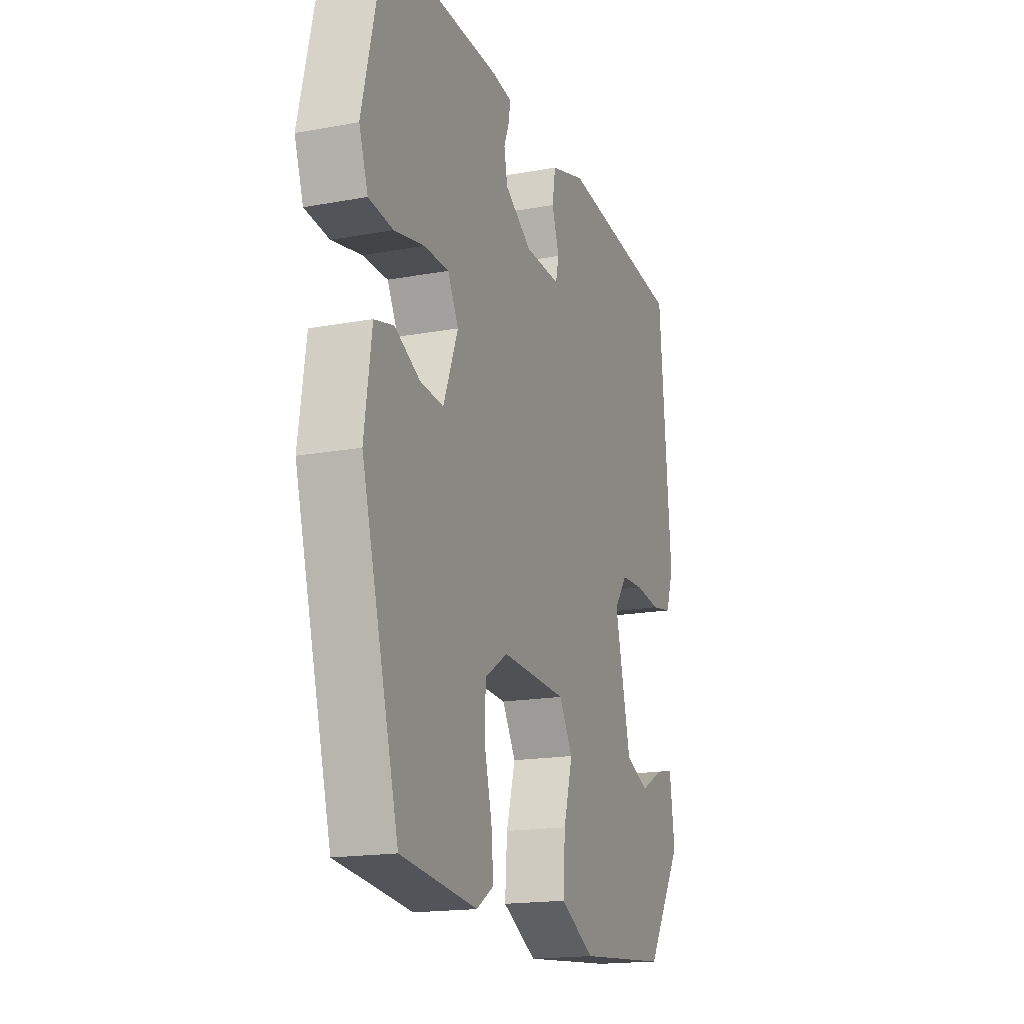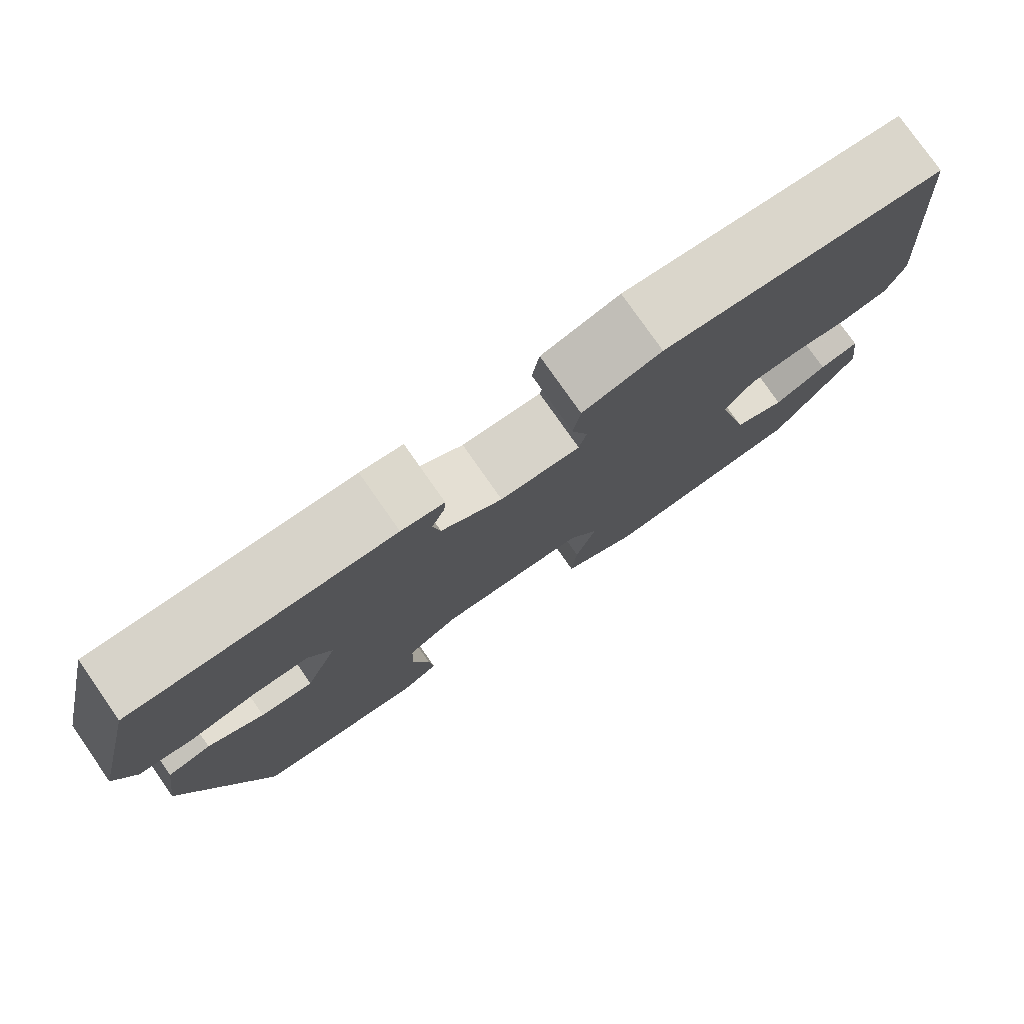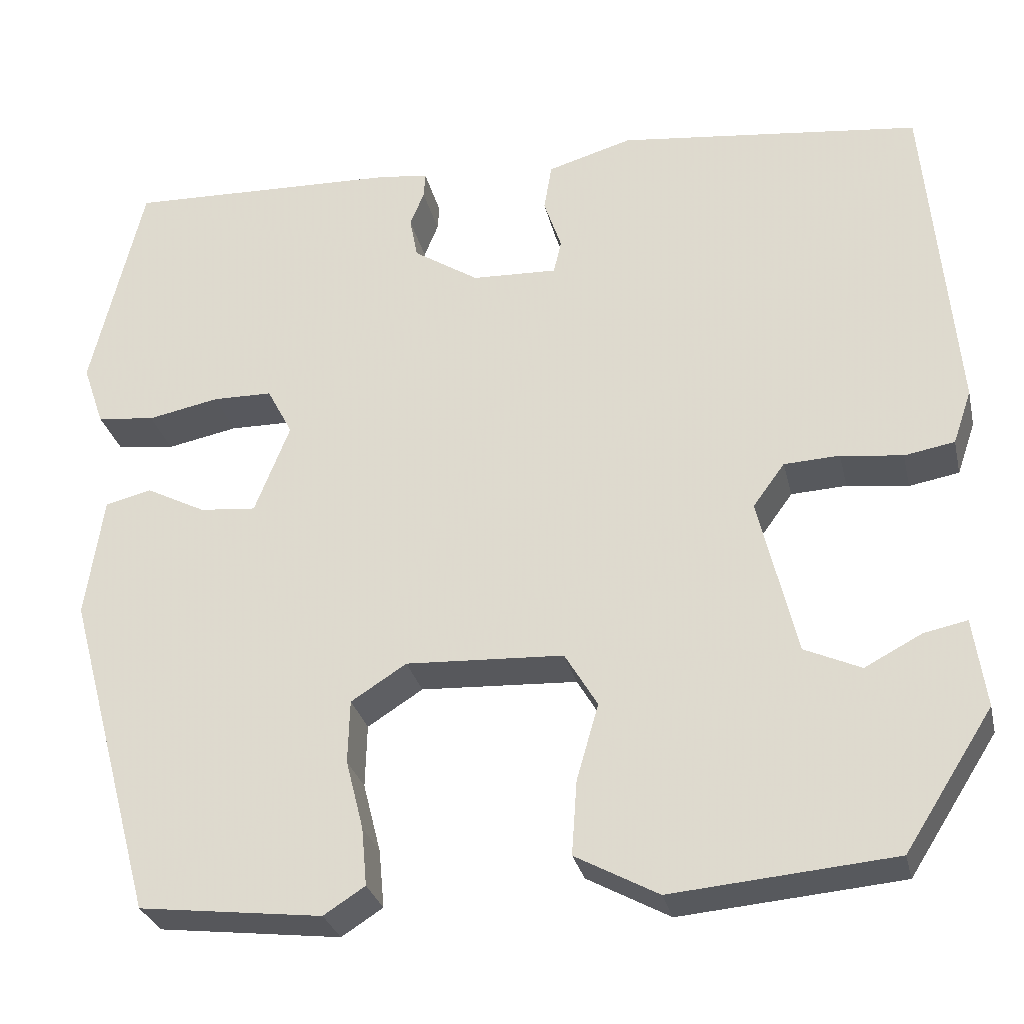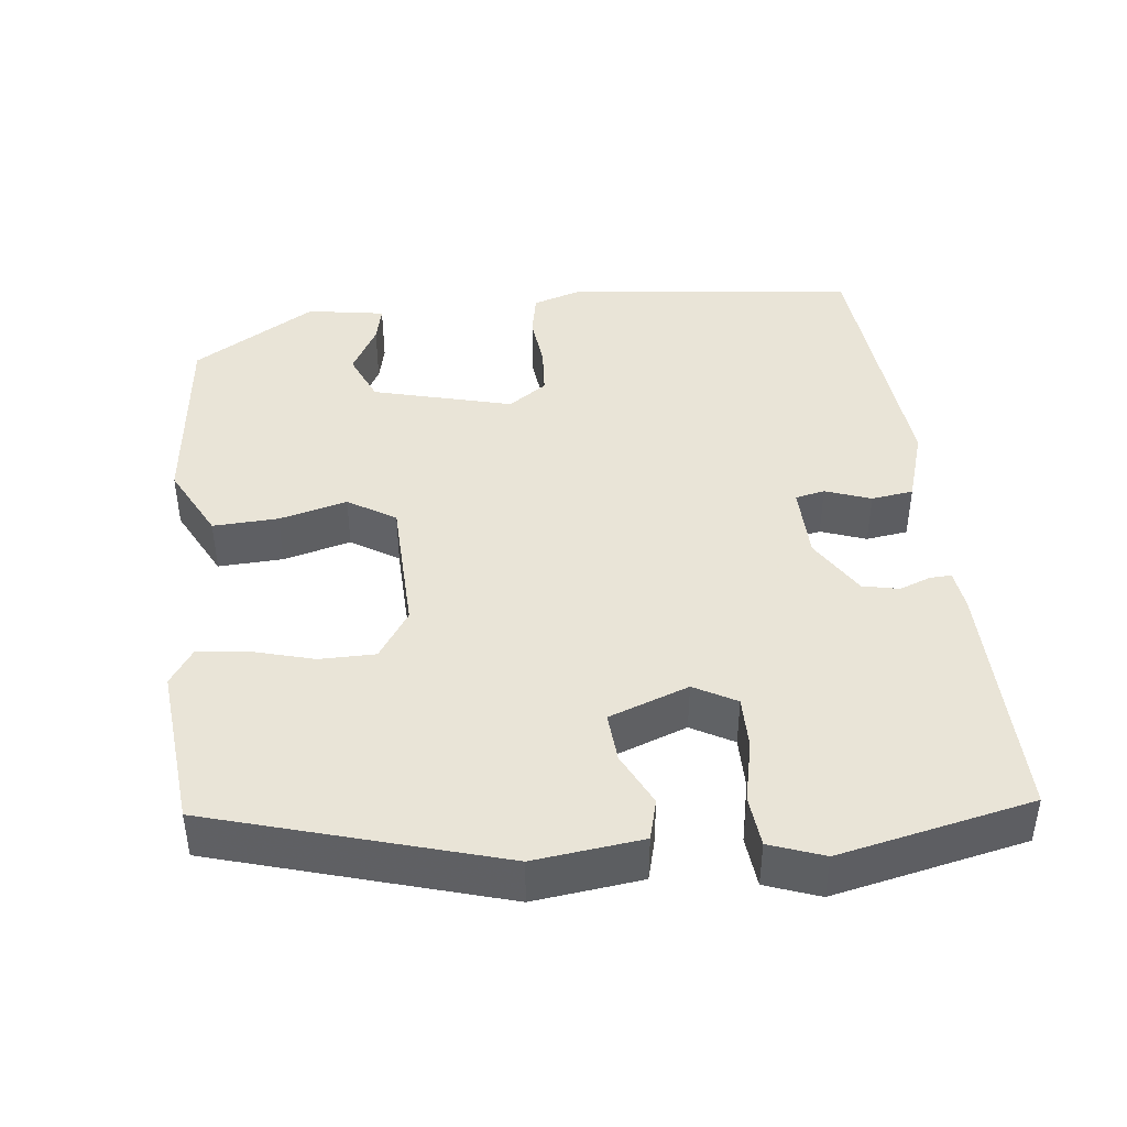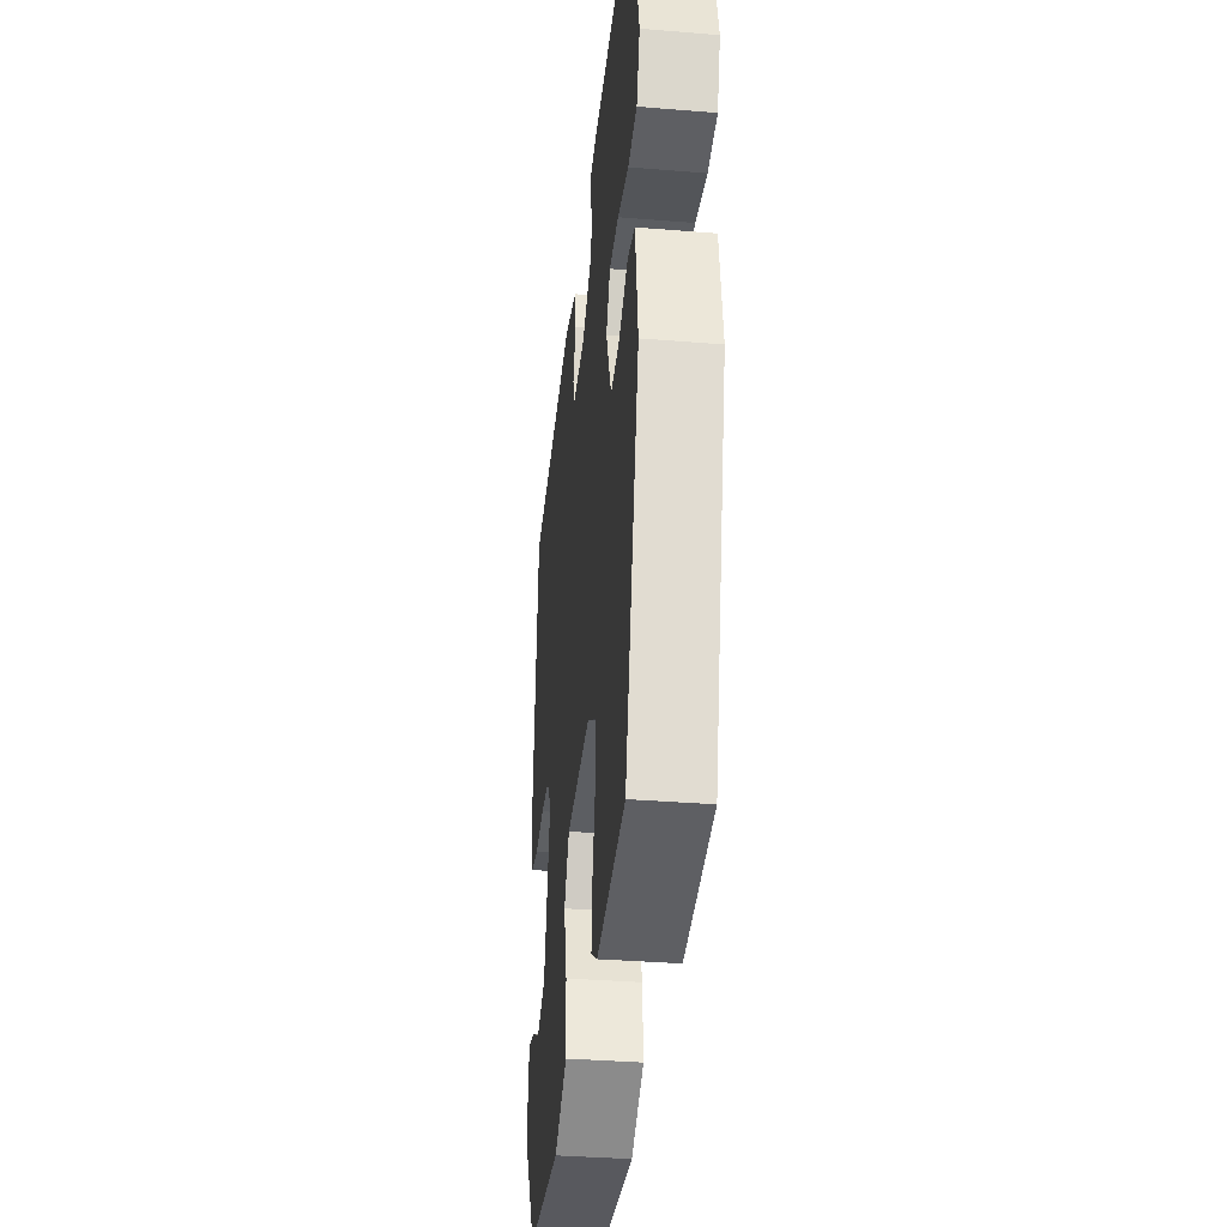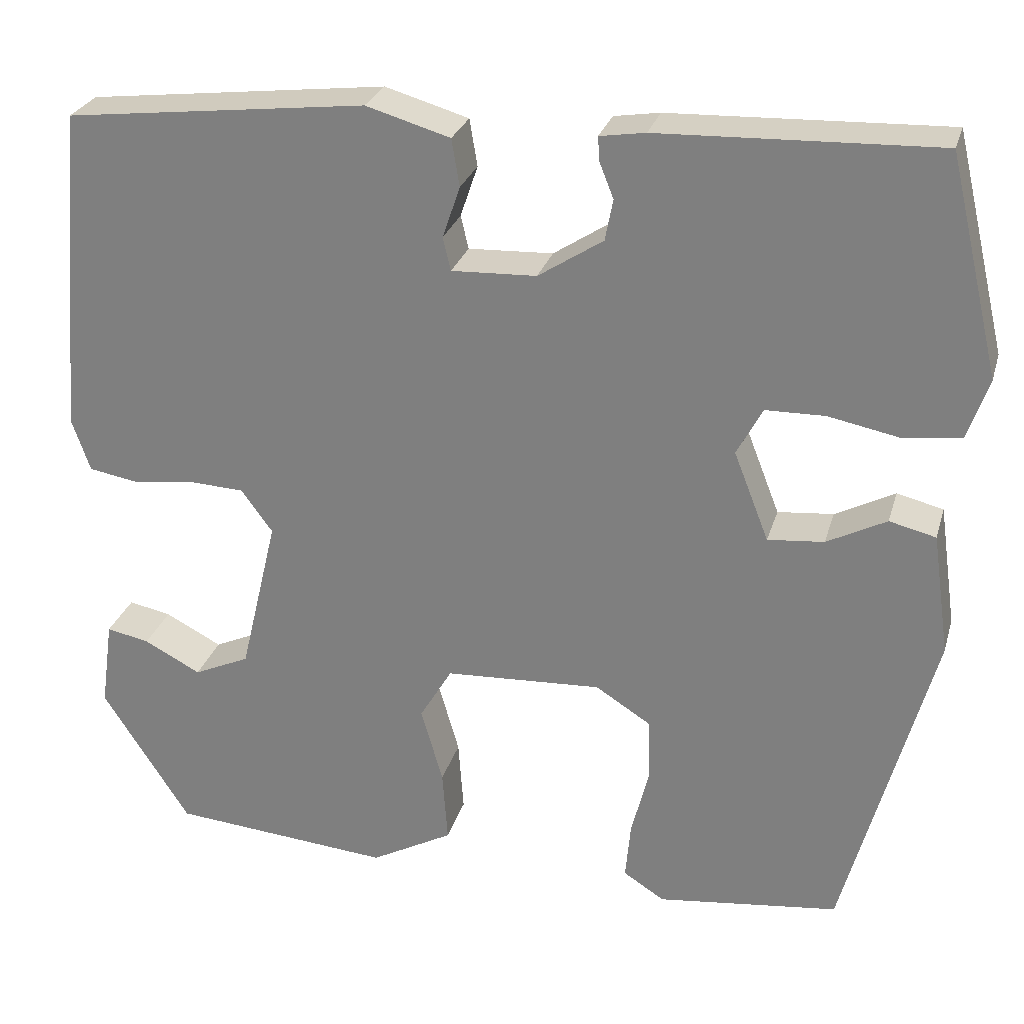
<metadata>
{"format":"obj","ext":"obj","renderer":"f3d","projection":"perspective","resolution":1024,"background":"white","views":[{"elev":-17.3,"azim":-69.8,"up":"+Z"},{"elev":78.4,"azim":-35.0,"up":"+Z"},{"elev":-29.0,"azim":12.8,"up":"+Z"},{"elev":42.8,"azim":-95.2,"up":"+Y"},{"elev":-35.2,"azim":-96.2,"up":"+Z"},{"elev":27.1,"azim":-164.9,"up":"+Z"}]}
</metadata>
<code>
v -0.425 0.07 -0.482
v -0.526 0.07 -0.11
v -0.506 0.07 0.029
v -0.453 0.07 0.042
v -0.385 0.07 0.007
v -0.321 0.07 0.001
v -0.281 0.07 0.103
v -0.31 0.07 0.158
v -0.378 0.07 0.159
v -0.459 0.07 0.143
v -0.525 0.07 0.151
v -0.549 0.07 0.221
v -0.49 0.07 0.469
v -0.173 0.07 0.458
v -0.121 0.07 0.45
v -0.123 0.07 0.422
v -0.139 0.07 0.382
v -0.13 0.07 0.335
v -0.056 0.07 0.287
v 0.041 0.07 0.283
v 0.05 0.07 0.321
v 0.03 0.07 0.38
v 0.039 0.07 0.434
v 0.135 0.07 0.462
v 0.479 0.07 0.422
v 0.512 0.07 0.046
v 0.491 0.07 -0.015
v 0.434 0.07 -0.025
v 0.364 0.07 -0.016
v 0.301 0.07 -0.019
v 0.265 0.07 -0.068
v 0.308 0.07 -0.249
v 0.372 0.07 -0.278
v 0.437 0.07 -0.244
v 0.486 0.07 -0.234
v 0.5 0.07 -0.335
v 0.4 0.07 -0.491
v 0.148 0.07 -0.513
v 0.054 0.07 -0.462
v 0.06 0.07 -0.378
v 0.085 0.07 -0.291
v 0.048 0.07 -0.229
v -0.131 0.07 -0.22
v -0.194 0.07 -0.26
v -0.196 0.07 -0.332
v -0.176 0.07 -0.411
v -0.17 0.07 -0.477
v -0.217 0.07 -0.507
v -0.425 0 -0.482
v -0.526 0 -0.11
v -0.506 0 0.029
v -0.453 0 0.042
v -0.385 0 0.007
v -0.321 0 0.001
v -0.281 0 0.103
v -0.31 0 0.158
v -0.378 0 0.159
v -0.459 0 0.143
v -0.525 0 0.151
v -0.549 0 0.221
v -0.49 0 0.469
v -0.173 0 0.458
v -0.121 0 0.45
v -0.123 0 0.422
v -0.139 0 0.382
v -0.13 0 0.335
v -0.056 0 0.287
v 0.041 0 0.283
v 0.05 0 0.321
v 0.03 0 0.38
v 0.039 0 0.434
v 0.135 0 0.462
v 0.479 0 0.422
v 0.512 0 0.046
v 0.491 0 -0.015
v 0.434 0 -0.025
v 0.364 0 -0.016
v 0.301 0 -0.019
v 0.265 0 -0.068
v 0.308 0 -0.249
v 0.372 0 -0.278
v 0.437 0 -0.244
v 0.486 0 -0.234
v 0.5 0 -0.335
v 0.4 0 -0.491
v 0.148 0 -0.513
v 0.054 0 -0.462
v 0.06 0 -0.378
v 0.085 0 -0.291
v 0.048 0 -0.229
v -0.131 0 -0.22
v -0.194 0 -0.26
v -0.196 0 -0.332
v -0.176 0 -0.411
v -0.17 0 -0.477
v -0.217 0 -0.507
f 45 46 47 48
f 44 45 48 1
f 38 39 40 41
f 36 37 38 41
f 36 41 42
f 33 34 35 36
f 33 36 42
f 32 33 42
f 31 32 42
f 30 31 42 43
f 26 27 28 29
f 26 29 30
f 25 26 30
f 24 25 30 43
f 21 22 23 24
f 20 21 24
f 14 15 16 17
f 14 17 18
f 13 14 18
f 12 13 18 19
f 9 10 11 12
f 8 9 12 19
f 2 3 4 5
f 44 1 2 5
f 44 5 6
f 20 24 43 44
f 20 44 6 7
f 7 8 19 20
f 96 95 94 93
f 49 96 93 92
f 89 88 87 86
f 89 86 85 84
f 90 89 84
f 84 83 82 81
f 90 84 81
f 90 81 80
f 90 80 79
f 91 90 79 78
f 77 76 75 74
f 78 77 74
f 78 74 73
f 91 78 73 72
f 72 71 70 69
f 72 69 68
f 65 64 63 62
f 66 65 62
f 66 62 61
f 67 66 61 60
f 60 59 58 57
f 67 60 57 56
f 53 52 51 50
f 53 50 49 92
f 54 53 92
f 92 91 72 68
f 55 54 92 68
f 68 67 56 55
f 1 49 50 2
f 2 50 51 3
f 3 51 52 4
f 4 52 53 5
f 5 53 54 6
f 6 54 55 7
f 7 55 56 8
f 8 56 57 9
f 9 57 58 10
f 10 58 59 11
f 11 59 60 12
f 12 60 61 13
f 13 61 62 14
f 14 62 63 15
f 15 63 64 16
f 16 64 65 17
f 17 65 66 18
f 18 66 67 19
f 19 67 68 20
f 20 68 69 21
f 21 69 70 22
f 22 70 71 23
f 23 71 72 24
f 24 72 73 25
f 25 73 74 26
f 26 74 75 27
f 27 75 76 28
f 28 76 77 29
f 29 77 78 30
f 30 78 79 31
f 31 79 80 32
f 32 80 81 33
f 33 81 82 34
f 34 82 83 35
f 35 83 84 36
f 36 84 85 37
f 37 85 86 38
f 38 86 87 39
f 39 87 88 40
f 40 88 89 41
f 41 89 90 42
f 42 90 91 43
f 43 91 92 44
f 44 92 93 45
f 45 93 94 46
f 46 94 95 47
f 47 95 96 48
f 48 96 49 1

</code>
